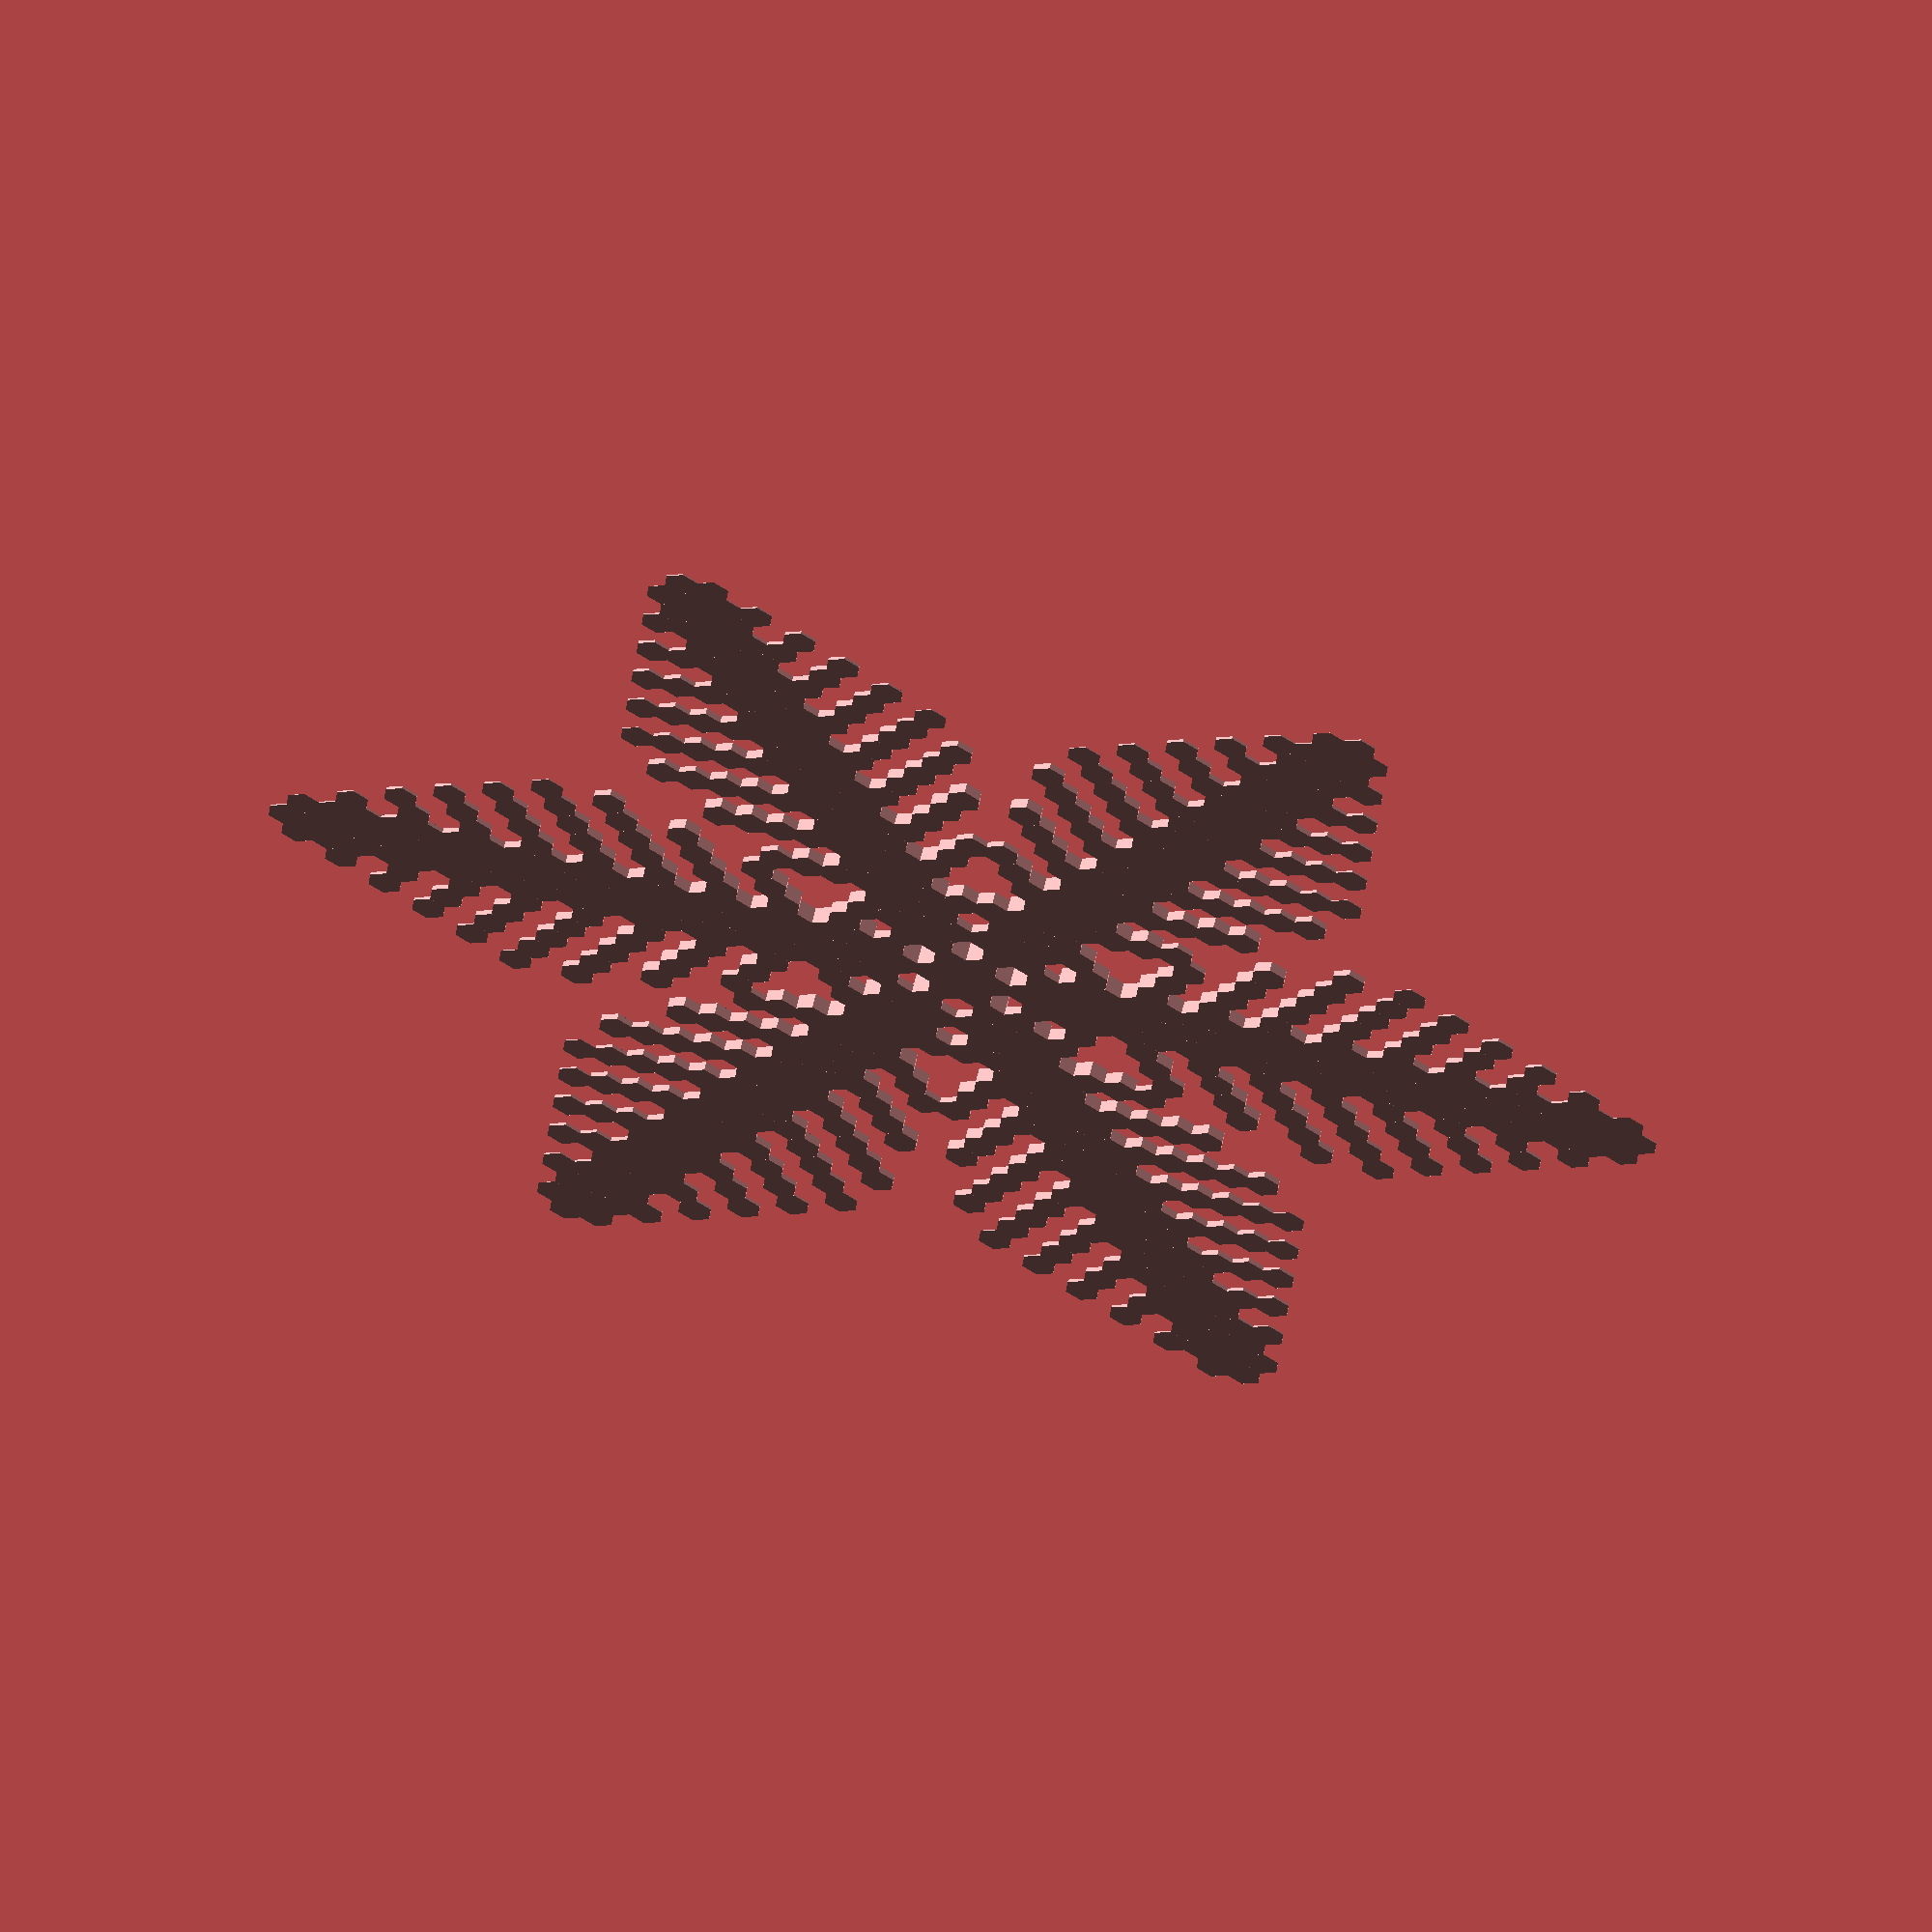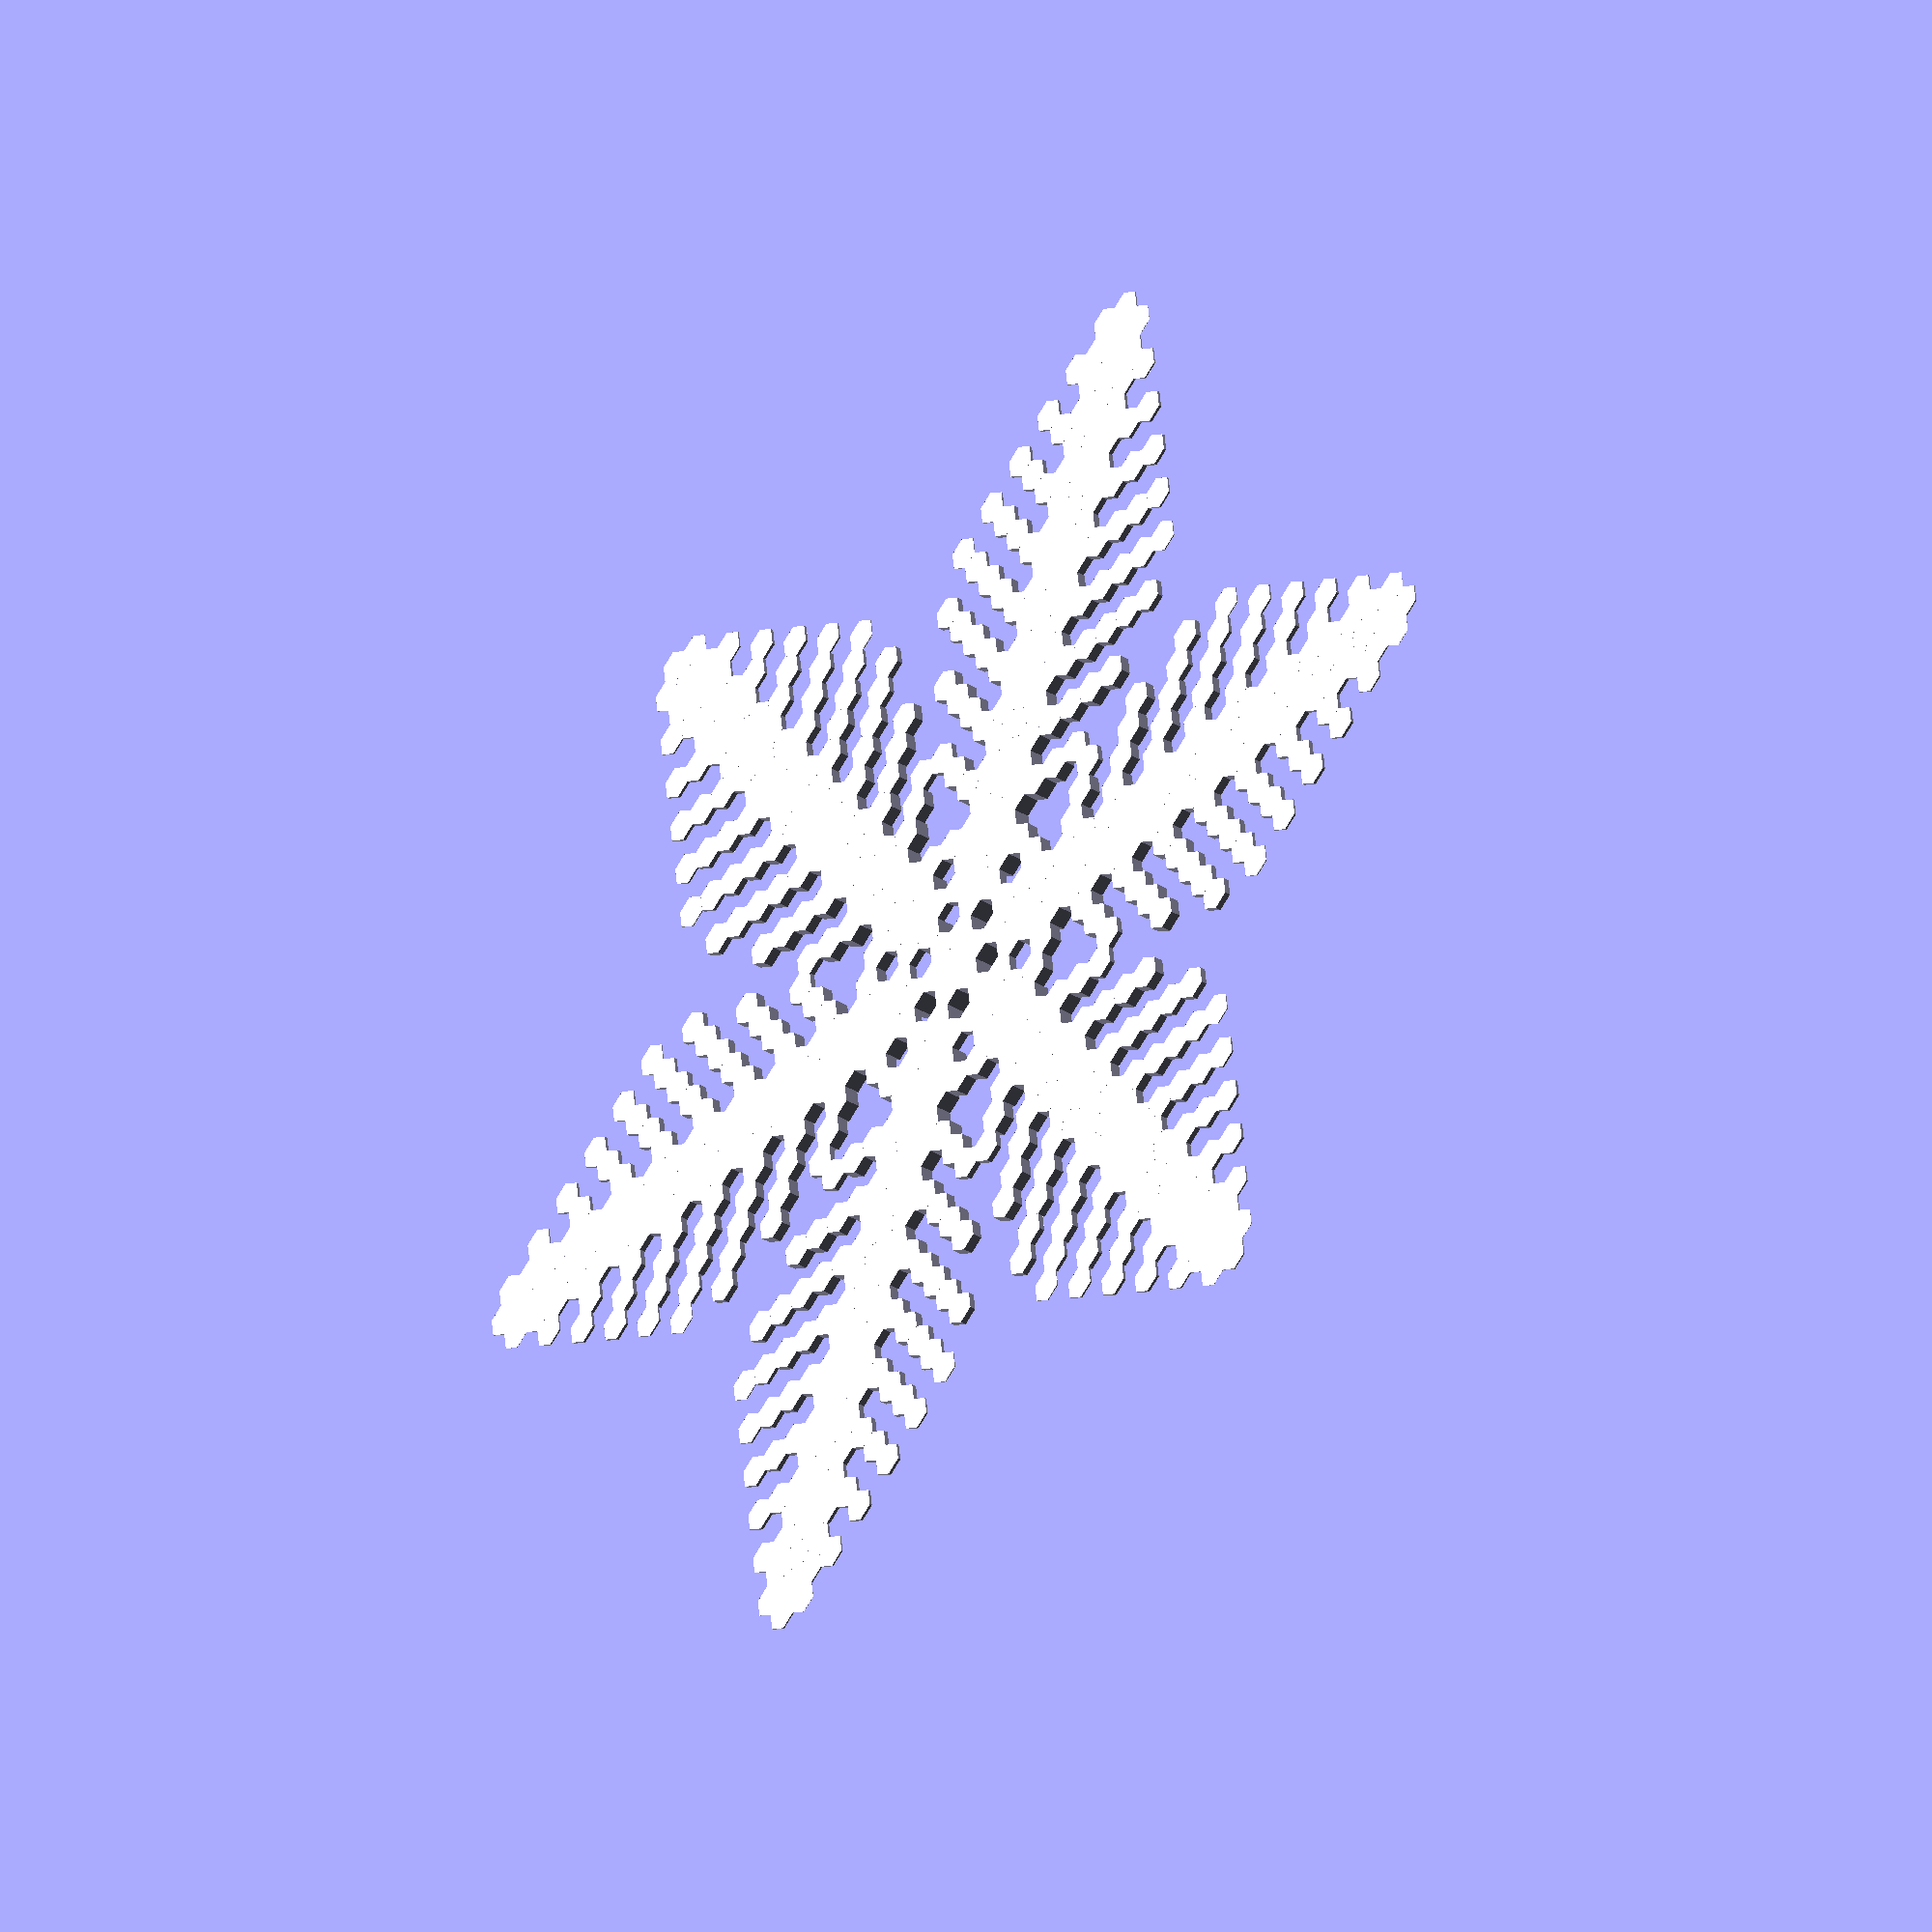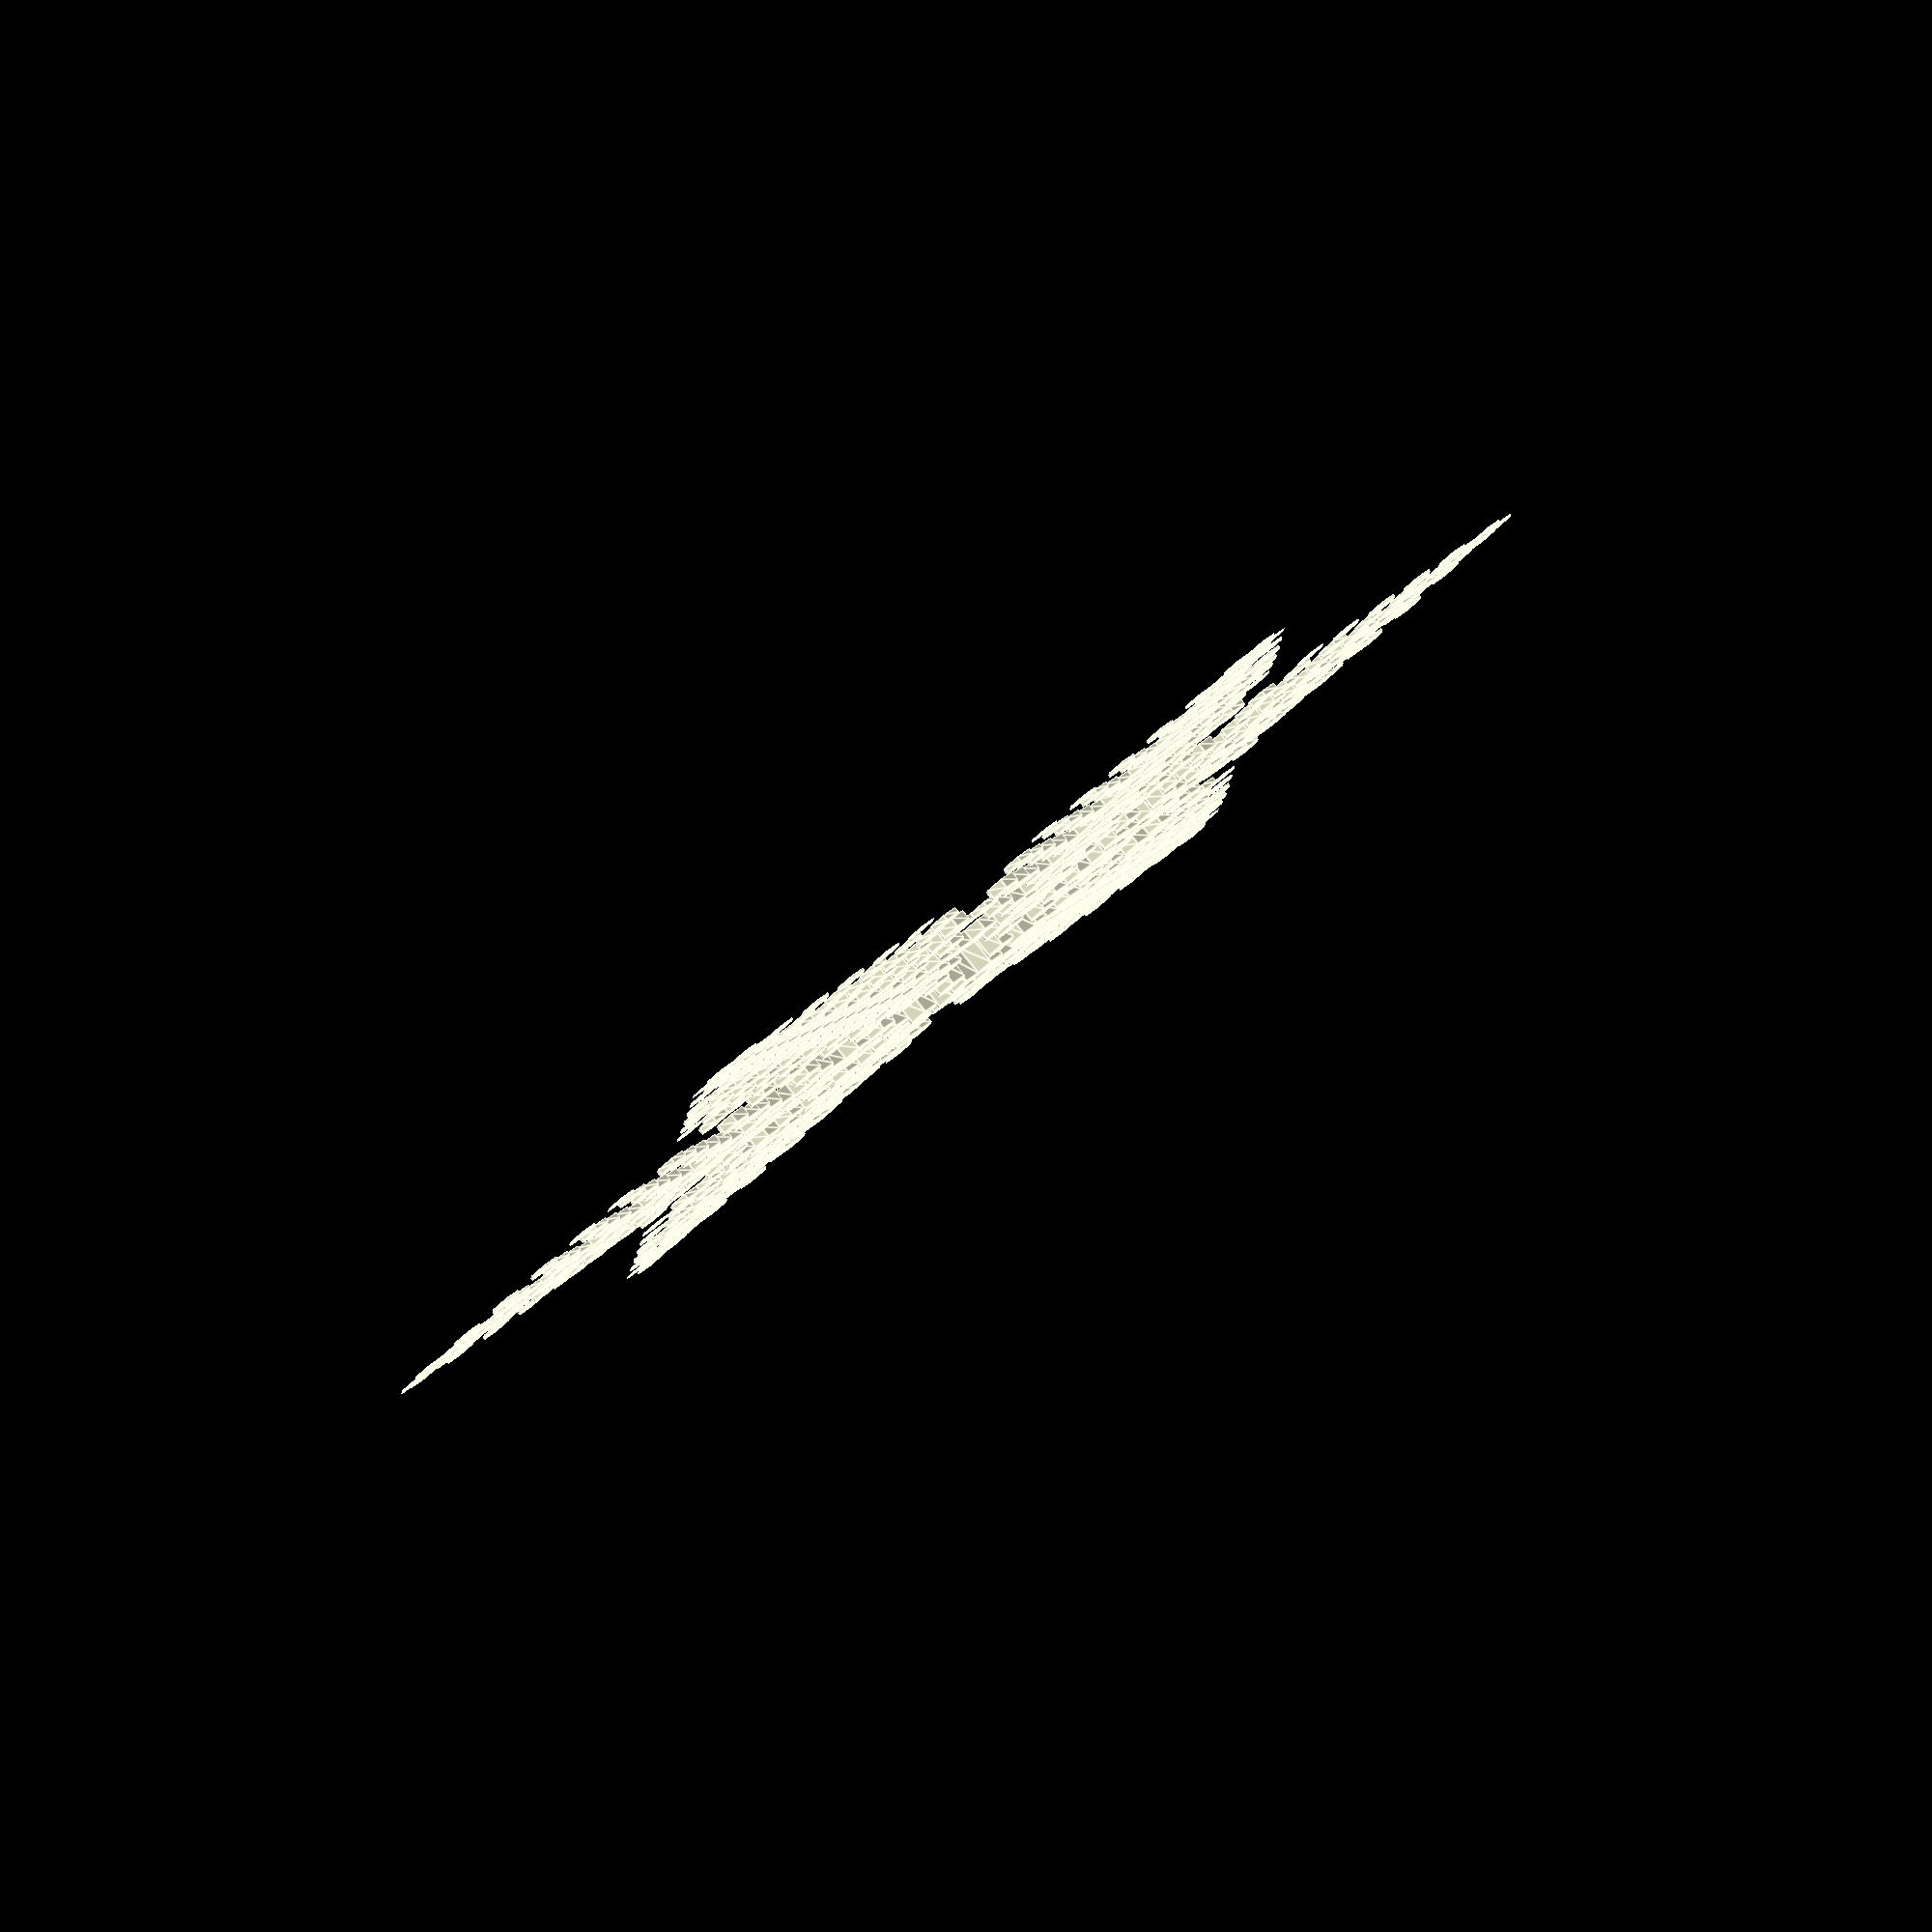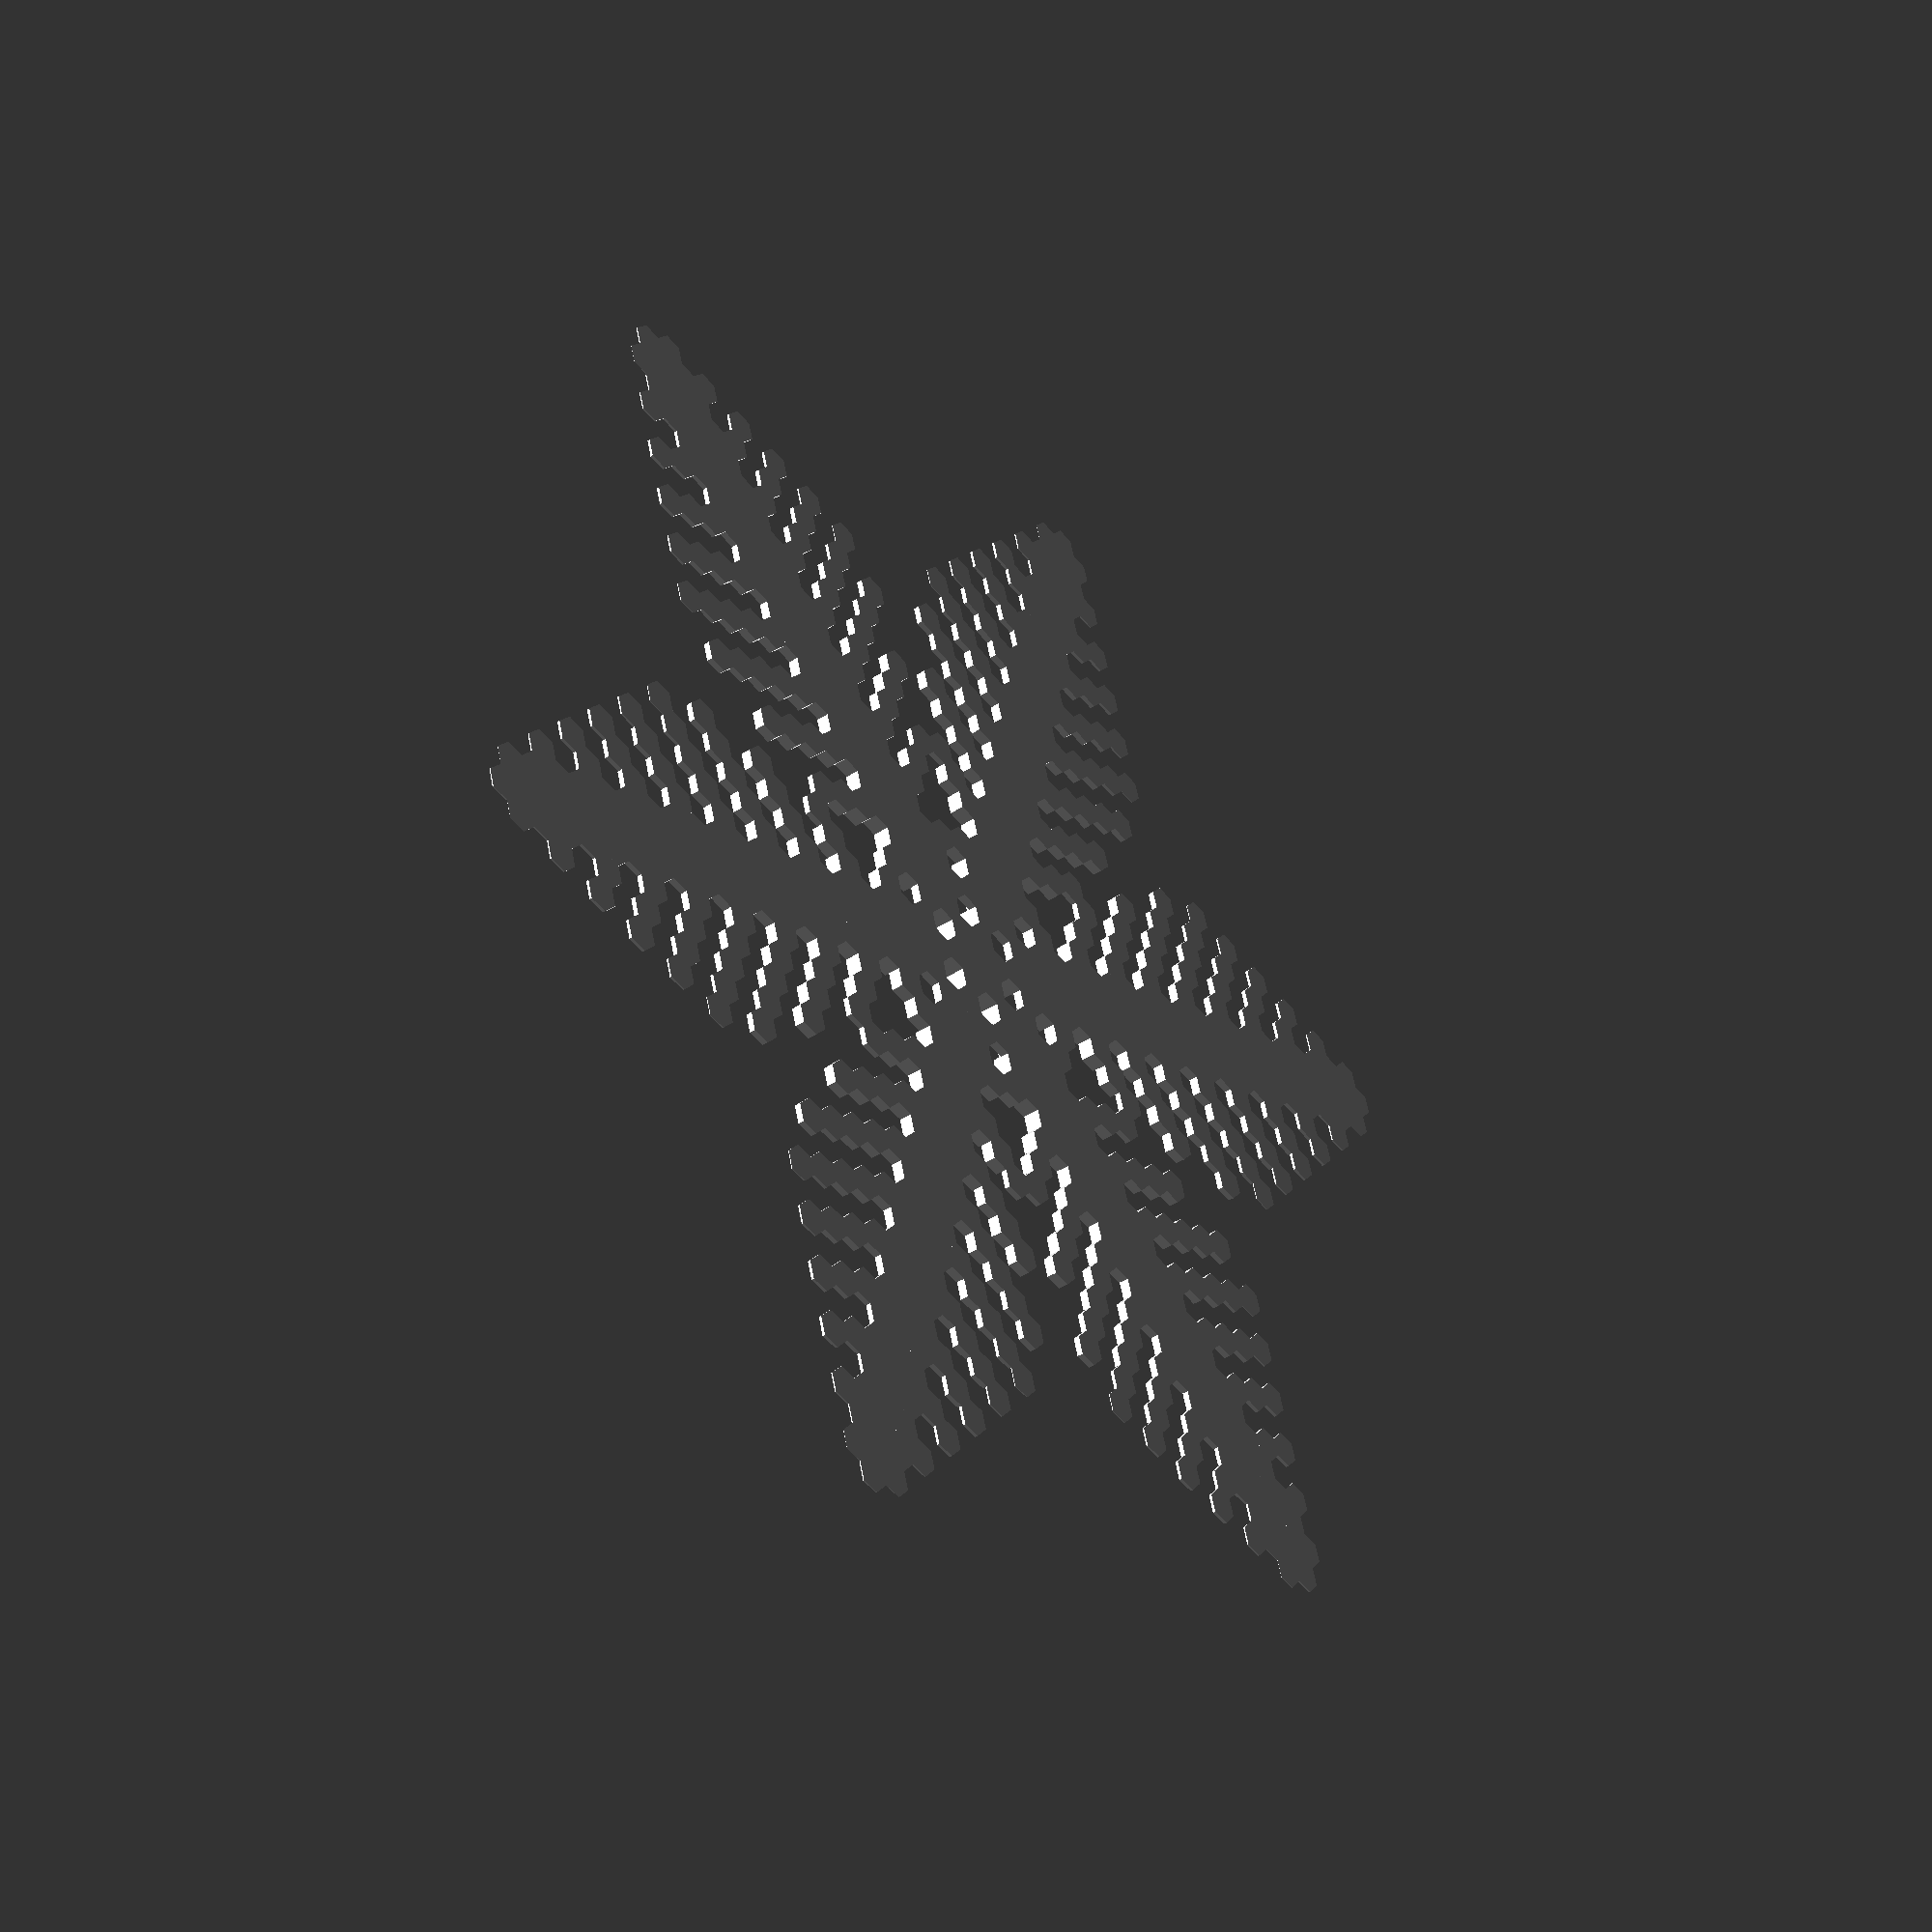
<openscad>
// filamentary: a0.8,b0.7,g0.01,n100,r30
// pretty: 0.8,0.8,0.01
// very nice and classical: 0.8,0.8,0.002,n100,r30, also n20, n50 is very nice
// b0.7 is nice, too
// elegant 1.6,0.7,.002
alpha = 0.8;
beta = 0.7;
gamma = 0.002;

hexSize = 10;
// If you use join mode, it is recommended you set filledRatio to 0.5 or less.
joinMode = 0; // [0:no, 1:yes]
// How much of the hex to fill.
filledFraction = 1;
steps = 90;
thickness = 2;
radius = 40;

module dummy(){}

animate = 0;

cos30 = cos(30);
sin30 = sin(30);

// The data holds about 1/12 of the snowflake.
function rowSize(i) =
    i == 0 ? 1 : ceil((i+1)/2);

data = [for (i=[0:radius]) [for(j=[0:rowSize(i)-1]) i==0 ? 1 : beta]];

// This allows data to be got at points at one
// remove from the data by using symmetries.
function get(data,i,j) = 
    i == -1 ? data[1][0] :
    i > radius ? beta :
    i <= 1 ? data[i][0] :
    let(rs = rowSize(i)) (
    j == -1 ? data[i][1] :
    j == rs ? ( i%2 ? data[i][rs-1] : data[i][rs-2] )
    : data[i][j] );    
    
function receptive(data,i,j) =
    get(data,i,j)>=1 || (
    j == 0 ? get(data,i,1)>=1 || get(data,i+1,0)>=1 || get(data,i+1,1)>=1 || get(data,i-1,0)>=1 :
    get(data,i,j-1)>=1 || get(data,i,j+1)>=1 || get(data,i+1,j)>=1 || get(data,i+1,j+1)>=1 || get(data,i-1,j)>=1 || get(data,i-1,j-1)>=1);
    
function u(data,i,j) = 
    receptive(data,i,j) ? 0 : get(data,i,j);
    
function neighborUSum(data,i,j) =
    j == 0 ? 2*u(data,i,1)+u(data,i+1,0)+2*u(data,i+1,1)+u(data,i-1,0) :
    u(data,i,j-1)+u(data,i,j+1)+u(data,i+1,j)+u(data,i+1,j+1)+u(data,i-1,j)+u(data,i-1,j-1);

/*function evolveCell(data,i,j) =
    let(r=receptive(data,i,j))
        (r ? gamma : 0) + get(data,i,j) + (alpha/12)*(-6*u(data,i,j)+neighborUSum(data,i,j));
*/

function evolveCell(data,i,j) =
        (receptive(data,i,j) ? gamma+get(data,i,j) : (1-alpha/2)*get(data,i,j)) + (alpha/12)*neighborUSum(data,i,j);
    
function evolve(data, n) = 
    n == 0 ? data :
    evolve(
     [ for(i=[0:radius]) 
        [ for(j=[0:rowSize(i)-1]) 
            evolveCell(data,i,j) ] ], n-1);

function getCoordinates(i,j) = 
        hexSize*([0,i]+[cos(30),-sin(30)]*j);

module show(i,j) {
    foldout() 
    translate(getCoordinates(i,j)) circle(r=1.001*hexSize/sqrt(3)*filledFraction,$fn=6);
}

module visualize(data) {
    for(i=[0:len(data)-1]) for(j=[0:rowSize(i)-1]) 
        if(data[i][j]>=1) linear_extrude(height=(data[i][j]-1)*40) show(i,j);
}    

module visualizeJoined(data) {
    for(i=[0:len(data)-1]) for(j=[0:rowSize(i)-1])
        if(data[i][j]) {
           if(get(data,i,j+1))
                hull() { show(i,j); show(i,j+1); }
           if(get(data,i+1,j))
                hull() { show(i,j); show(i+1,j); }
           if (get(data,i+1,j+1))
                hull() { show(i,j); show(i+1,j+1); }
        }
}    

module foldout() {
    for(i=[0:60:359.999]) rotate(i) {
        mirror([1,0]) children();
        children();
    }
}

if (animate) {
    foldout() visualize(evolve(data,round($t*steps)));
}
else {
//    linear_extrude(height=thickness)
        if (joinMode)
            visualizeJoined(evolve(data,steps));
        else
            visualize(evolve(data,steps));
}

//echo(evolveCell(data,1,0));
//echo(receptive(data,3,0));
//echo(neighborCount(data,3,0));
</openscad>
<views>
elev=122.5 azim=204.4 roll=347.3 proj=o view=wireframe
elev=32.2 azim=337.8 roll=229.3 proj=o view=solid
elev=96.4 azim=274.2 roll=218.9 proj=o view=edges
elev=38.8 azim=347.6 roll=129.5 proj=p view=solid
</views>
